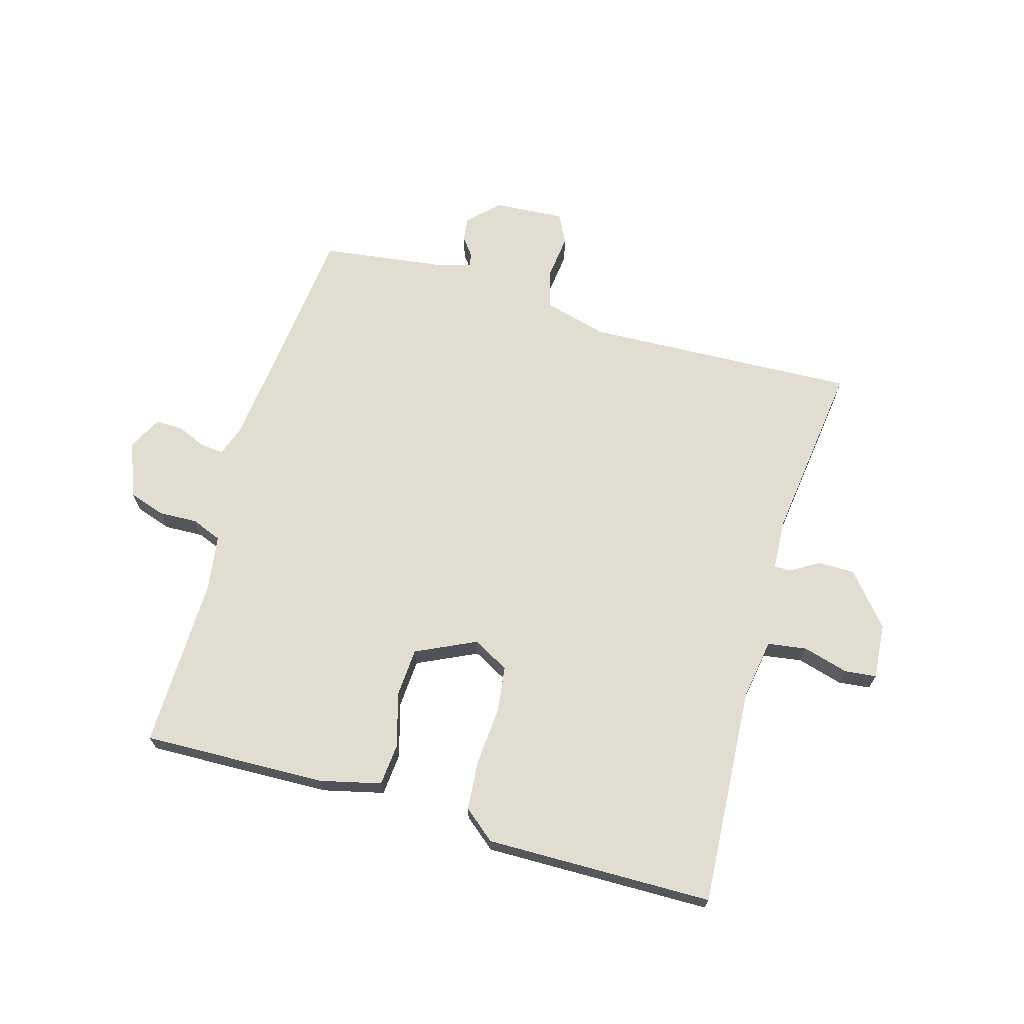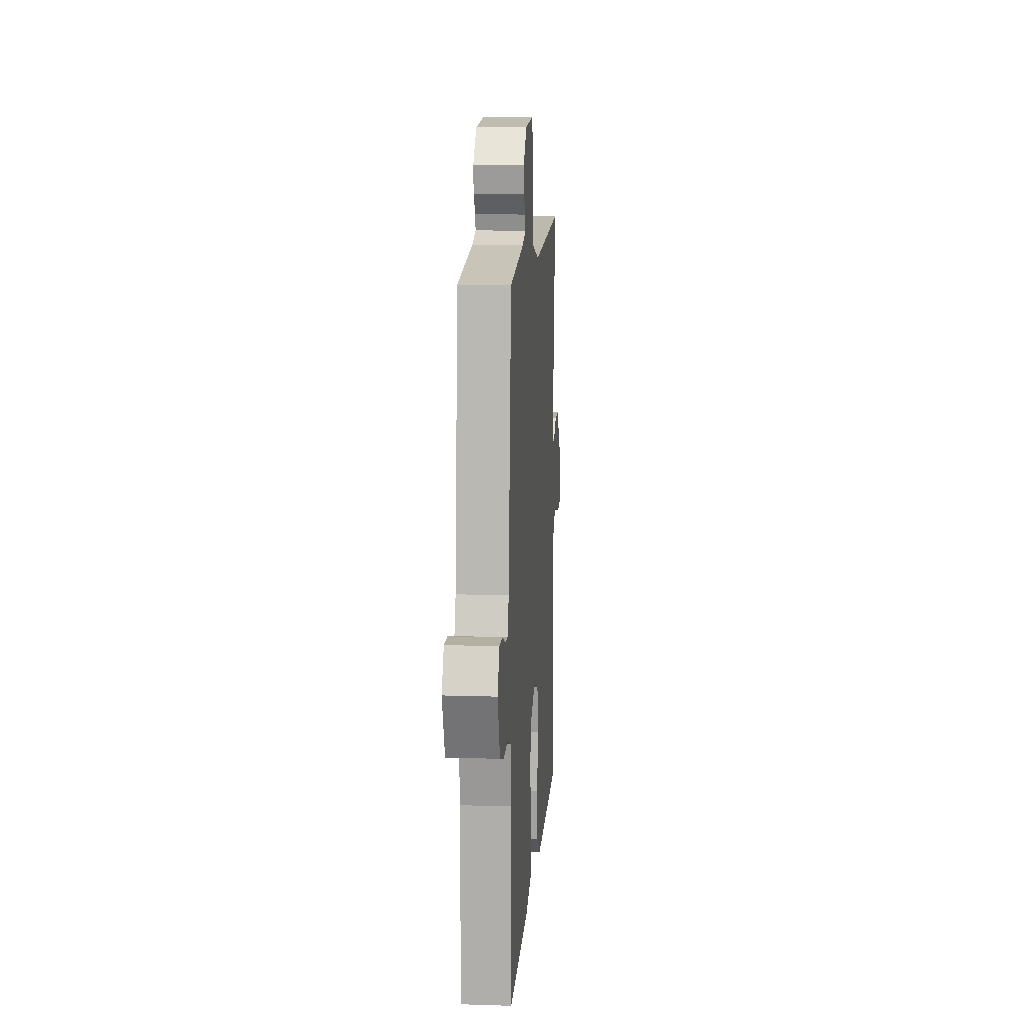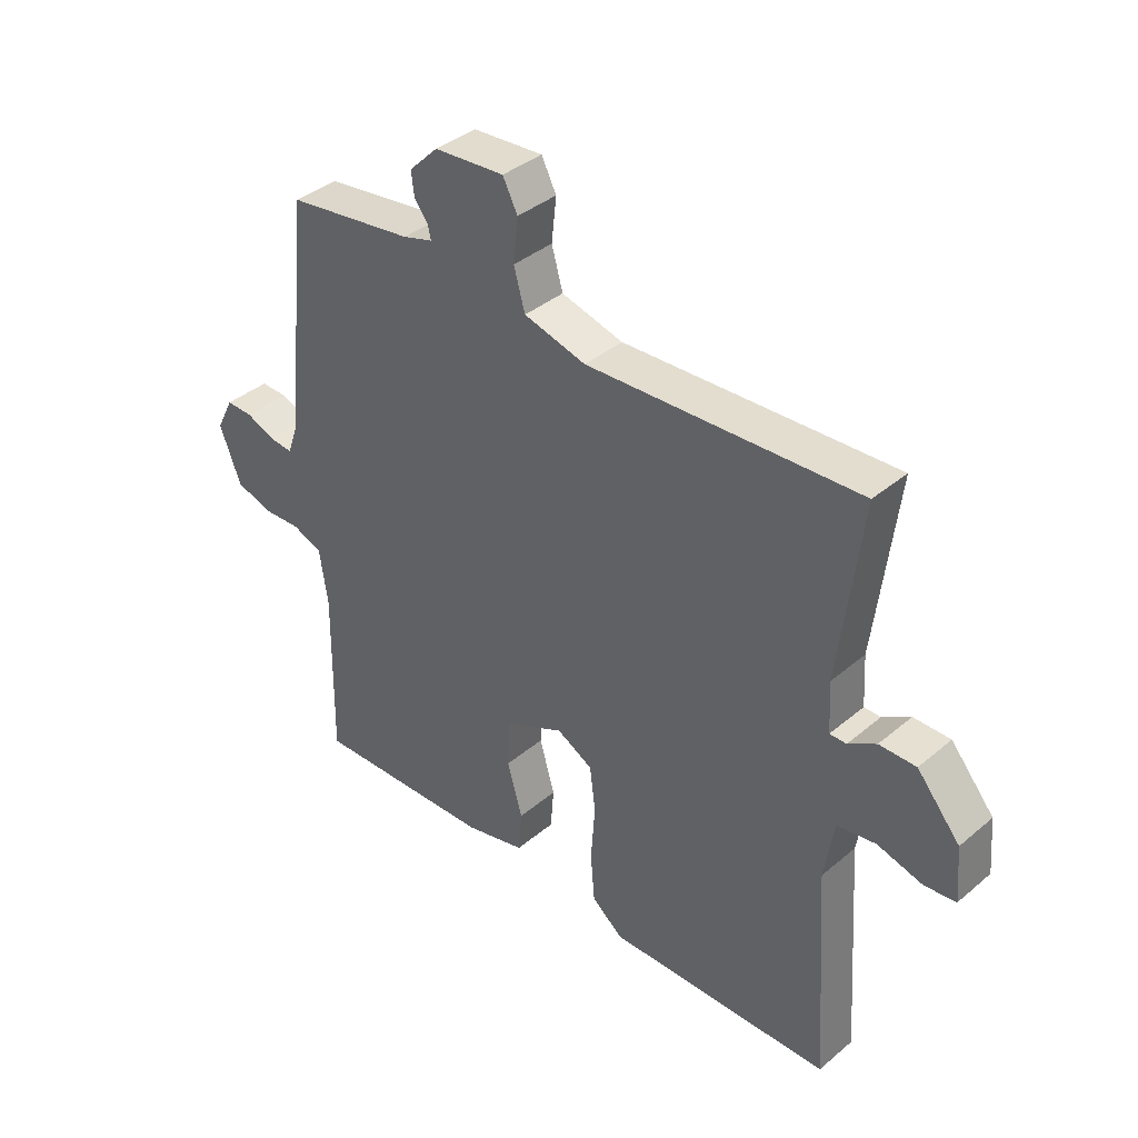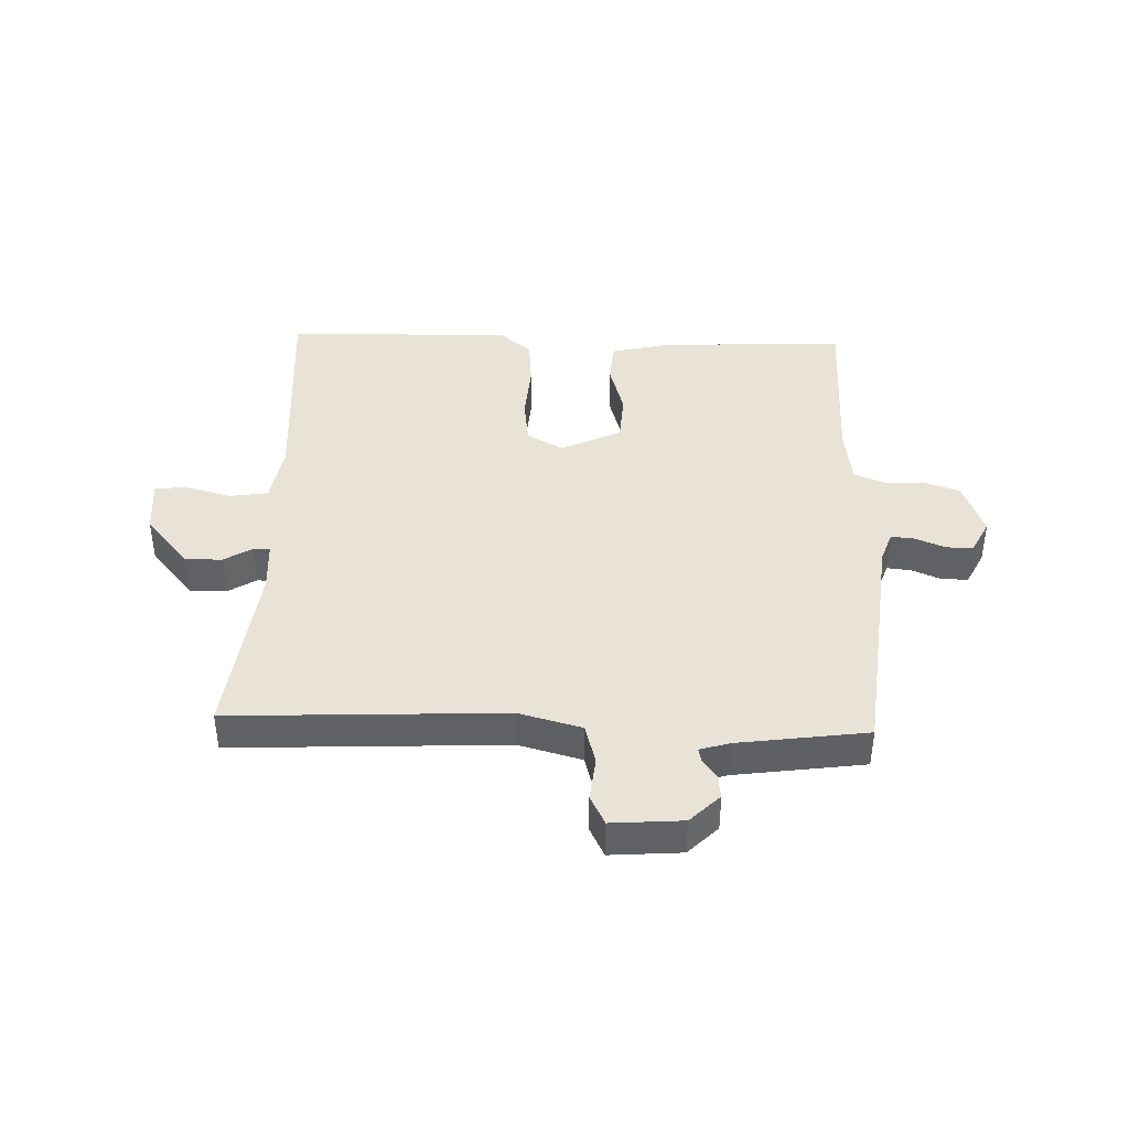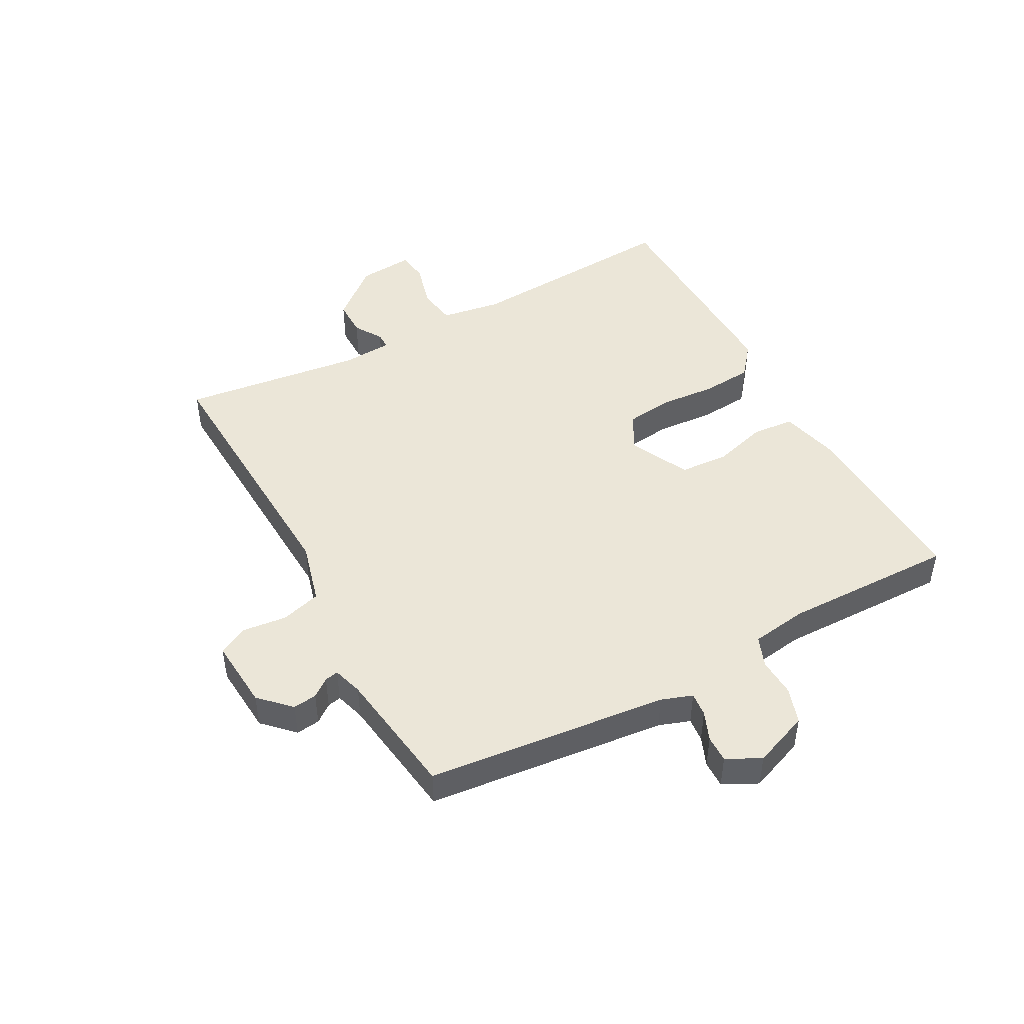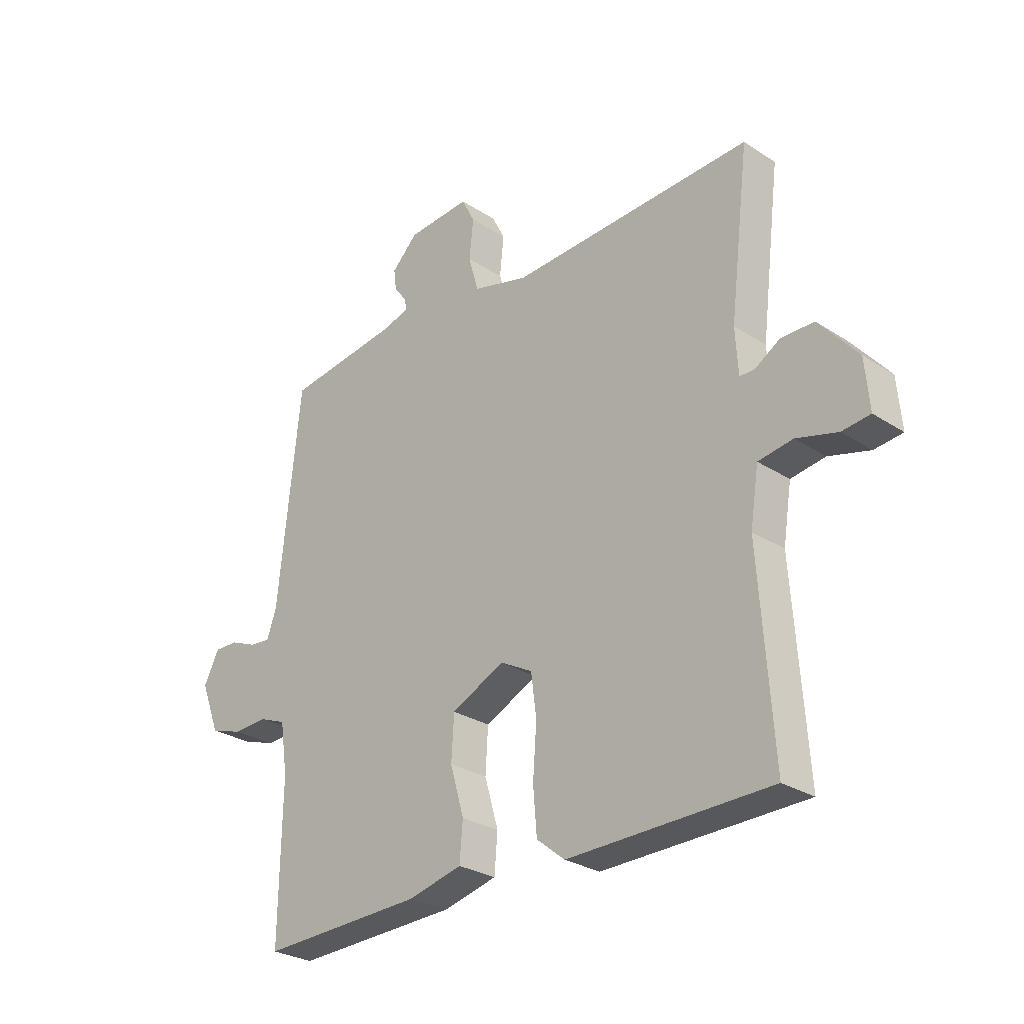
<metadata>
{"format":"obj","ext":"obj","renderer":"f3d","projection":"perspective","resolution":1024,"background":"white","views":[{"elev":68.5,"azim":-163.7,"up":"+Y"},{"elev":12.3,"azim":94.3,"up":"+Z"},{"elev":38.3,"azim":-136.6,"up":"+Z"},{"elev":41.4,"azim":2.0,"up":"+Y"},{"elev":46.6,"azim":61.6,"up":"+Y"},{"elev":-27.8,"azim":-134.7,"up":"+Z"}]}
</metadata>
<code>
v 0.5 0.07 0.5
v 0.542 0.07 0.097
v 0.56 0.07 0.045
v 0.6 0.07 0.049
v 0.649 0.07 0.069
v 0.694 0.07 0.07
v 0.723 0.07 0.013
v 0.687 0.07 -0.08
v 0.626 0.07 -0.1
v 0.561 0.07 -0.097
v 0.51 0.07 -0.117
v 0.496 0.07 -0.211
v 0.5 0.07 -0.5
v 0.192 0.07 -0.489
v 0.09 0.07 -0.464
v 0.084 0.07 -0.393
v 0.11 0.07 -0.303
v 0.105 0.07 -0.221
v 0.005 0.07 -0.173
v -0.056 0.07 -0.206
v -0.066 0.07 -0.284
v -0.059 0.07 -0.38
v -0.066 0.07 -0.464
v -0.119 0.07 -0.507
v -0.5 0.07 -0.5
v -0.475 0.07 -0.134
v -0.491 0.07 -0.032
v -0.556 0.07 -0.022
v -0.633 0.07 -0.043
v -0.686 0.07 -0.037
v -0.678 0.07 0.056
v -0.605 0.07 0.142
v -0.543 0.07 0.142
v -0.496 0.07 0.113
v -0.468 0.07 0.113
v -0.463 0.07 0.198
v -0.5 0.07 0.5
v -0.042 0.07 0.478
v 0.063 0.07 0.506
v 0.082 0.07 0.573
v 0.074 0.07 0.647
v 0.099 0.07 0.696
v 0.218 0.07 0.687
v 0.267 0.07 0.638
v 0.262 0.07 0.598
v 0.239 0.07 0.568
v 0.234 0.07 0.545
v 0.284 0.07 0.53
v 0.5 0 0.5
v 0.542 0 0.097
v 0.56 0 0.045
v 0.6 0 0.049
v 0.649 0 0.069
v 0.694 0 0.07
v 0.723 0 0.013
v 0.687 0 -0.08
v 0.626 0 -0.1
v 0.561 0 -0.097
v 0.51 0 -0.117
v 0.496 0 -0.211
v 0.5 0 -0.5
v 0.192 0 -0.489
v 0.09 0 -0.464
v 0.084 0 -0.393
v 0.11 0 -0.303
v 0.105 0 -0.221
v 0.005 0 -0.173
v -0.056 0 -0.206
v -0.066 0 -0.284
v -0.059 0 -0.38
v -0.066 0 -0.464
v -0.119 0 -0.507
v -0.5 0 -0.5
v -0.475 0 -0.134
v -0.491 0 -0.032
v -0.556 0 -0.022
v -0.633 0 -0.043
v -0.686 0 -0.037
v -0.678 0 0.056
v -0.605 0 0.142
v -0.543 0 0.142
v -0.496 0 0.113
v -0.468 0 0.113
v -0.463 0 0.198
v -0.5 0 0.5
v -0.042 0 0.478
v 0.063 0 0.506
v 0.082 0 0.573
v 0.074 0 0.647
v 0.099 0 0.696
v 0.218 0 0.687
v 0.267 0 0.638
v 0.262 0 0.598
v 0.239 0 0.568
v 0.234 0 0.545
v 0.284 0 0.53
f 44 45 46
f 43 44 46
f 42 43 46
f 41 42 46
f 40 41 46
f 39 40 46 47
f 38 39 47 48
f 36 37 38
f 48 1 2
f 38 48 2
f 36 38 2
f 35 36 2
f 32 33 34
f 31 32 34
f 30 31 34
f 29 30 34
f 28 29 34
f 35 2 3
f 34 35 3
f 28 34 3
f 27 28 3
f 24 25 26
f 23 24 26
f 22 23 26
f 21 22 26
f 20 21 26 27
f 15 16 17
f 14 15 17
f 13 14 17
f 12 13 17
f 11 12 17 18
f 10 11 18 19
f 8 9 10
f 7 8 10
f 6 7 10
f 5 6 10
f 4 5 10
f 3 4 10 19
f 19 20 27
f 3 19 27
f 94 93 92
f 94 92 91
f 94 91 90
f 94 90 89
f 94 89 88
f 95 94 88 87
f 96 95 87 86
f 86 85 84
f 50 49 96
f 50 96 86
f 50 86 84
f 50 84 83
f 82 81 80
f 82 80 79
f 82 79 78
f 82 78 77
f 82 77 76
f 51 50 83
f 51 83 82
f 51 82 76
f 51 76 75
f 74 73 72
f 74 72 71
f 74 71 70
f 74 70 69
f 75 74 69 68
f 65 64 63
f 65 63 62
f 65 62 61
f 65 61 60
f 66 65 60 59
f 67 66 59 58
f 58 57 56
f 58 56 55
f 58 55 54
f 58 54 53
f 58 53 52
f 67 58 52 51
f 75 68 67
f 75 67 51
f 1 49 50 2
f 2 50 51 3
f 3 51 52 4
f 4 52 53 5
f 5 53 54 6
f 6 54 55 7
f 7 55 56 8
f 8 56 57 9
f 9 57 58 10
f 10 58 59 11
f 11 59 60 12
f 12 60 61 13
f 13 61 62 14
f 14 62 63 15
f 15 63 64 16
f 16 64 65 17
f 17 65 66 18
f 18 66 67 19
f 19 67 68 20
f 20 68 69 21
f 21 69 70 22
f 22 70 71 23
f 23 71 72 24
f 24 72 73 25
f 25 73 74 26
f 26 74 75 27
f 27 75 76 28
f 28 76 77 29
f 29 77 78 30
f 30 78 79 31
f 31 79 80 32
f 32 80 81 33
f 33 81 82 34
f 34 82 83 35
f 35 83 84 36
f 36 84 85 37
f 37 85 86 38
f 38 86 87 39
f 39 87 88 40
f 40 88 89 41
f 41 89 90 42
f 42 90 91 43
f 43 91 92 44
f 44 92 93 45
f 45 93 94 46
f 46 94 95 47
f 47 95 96 48
f 48 96 49 1

</code>
